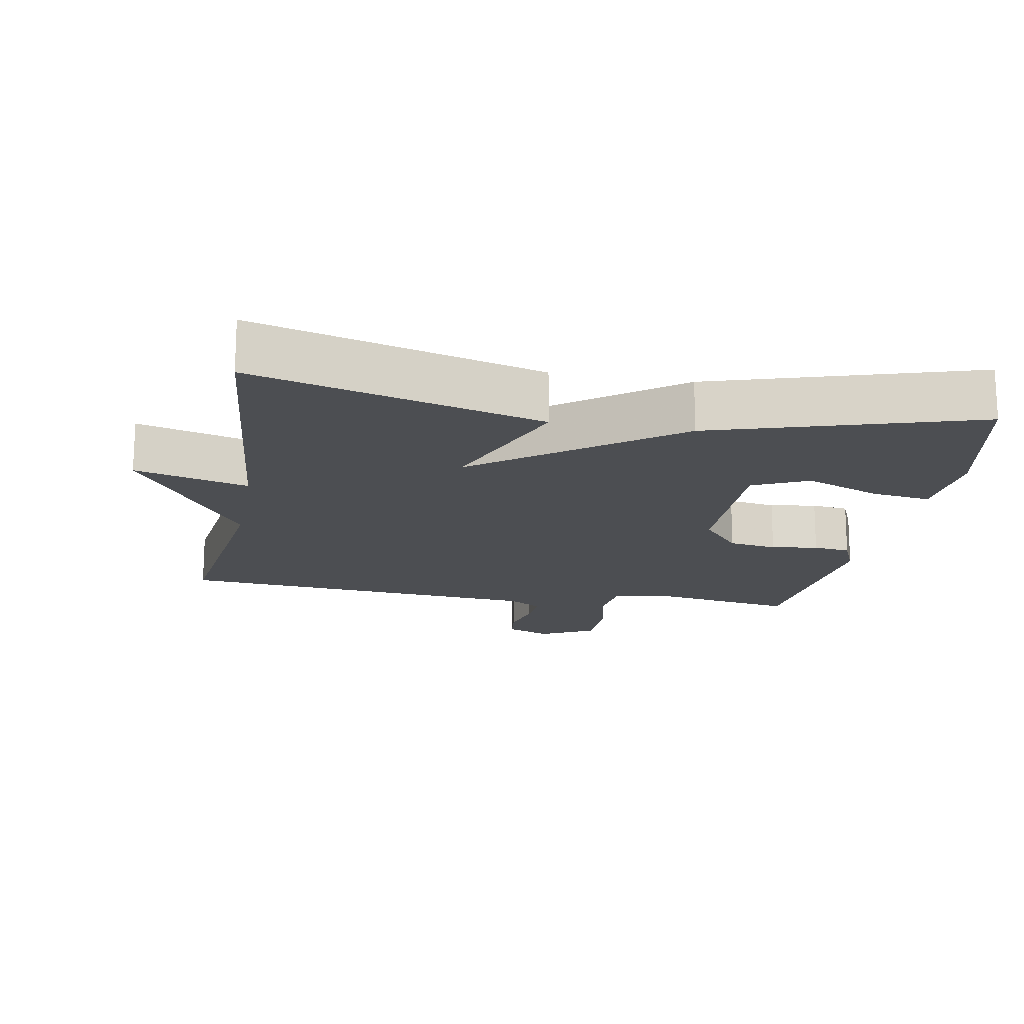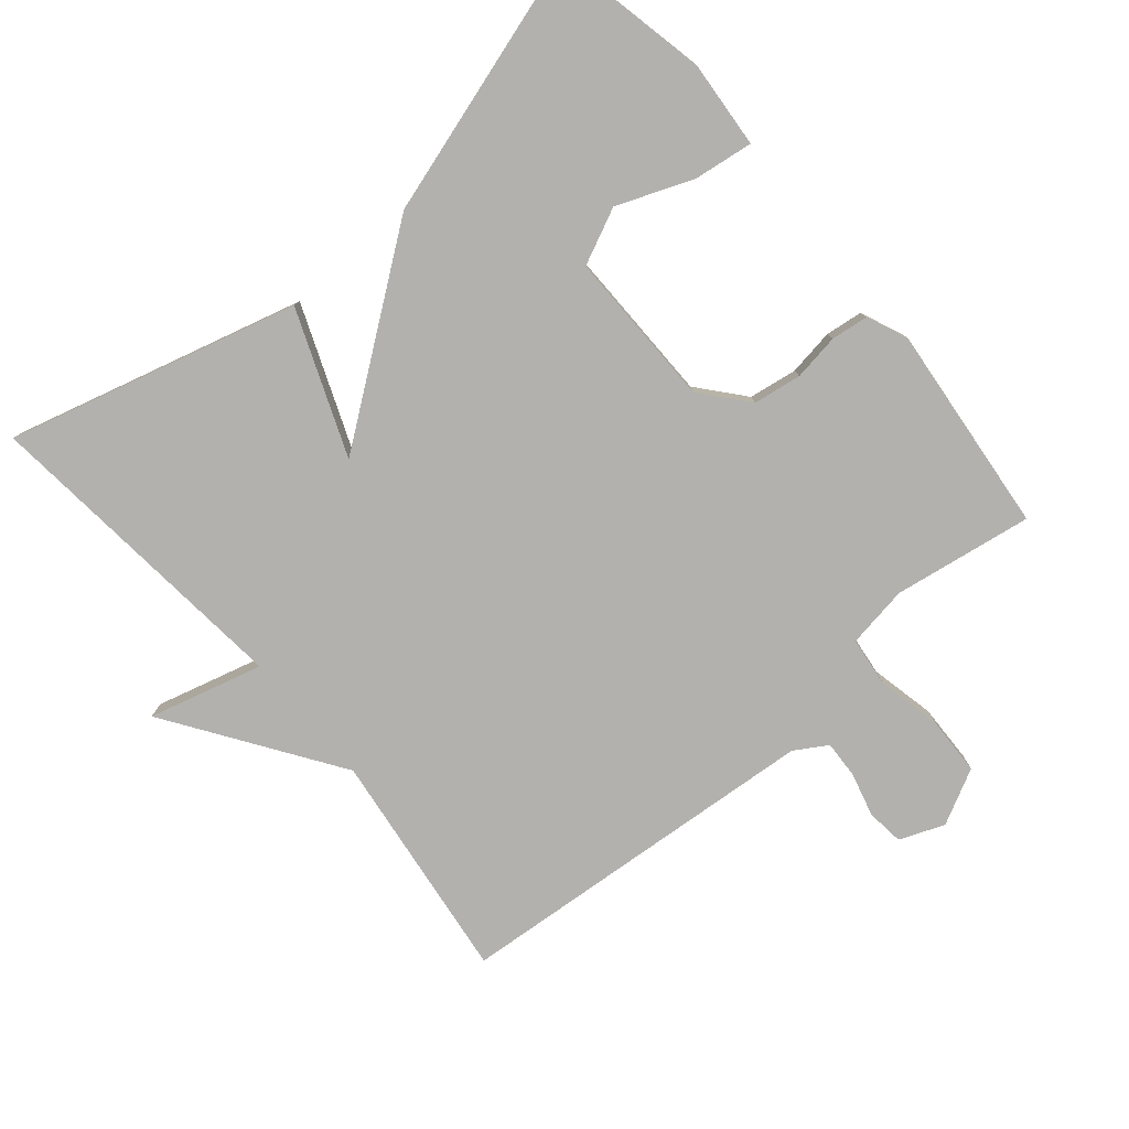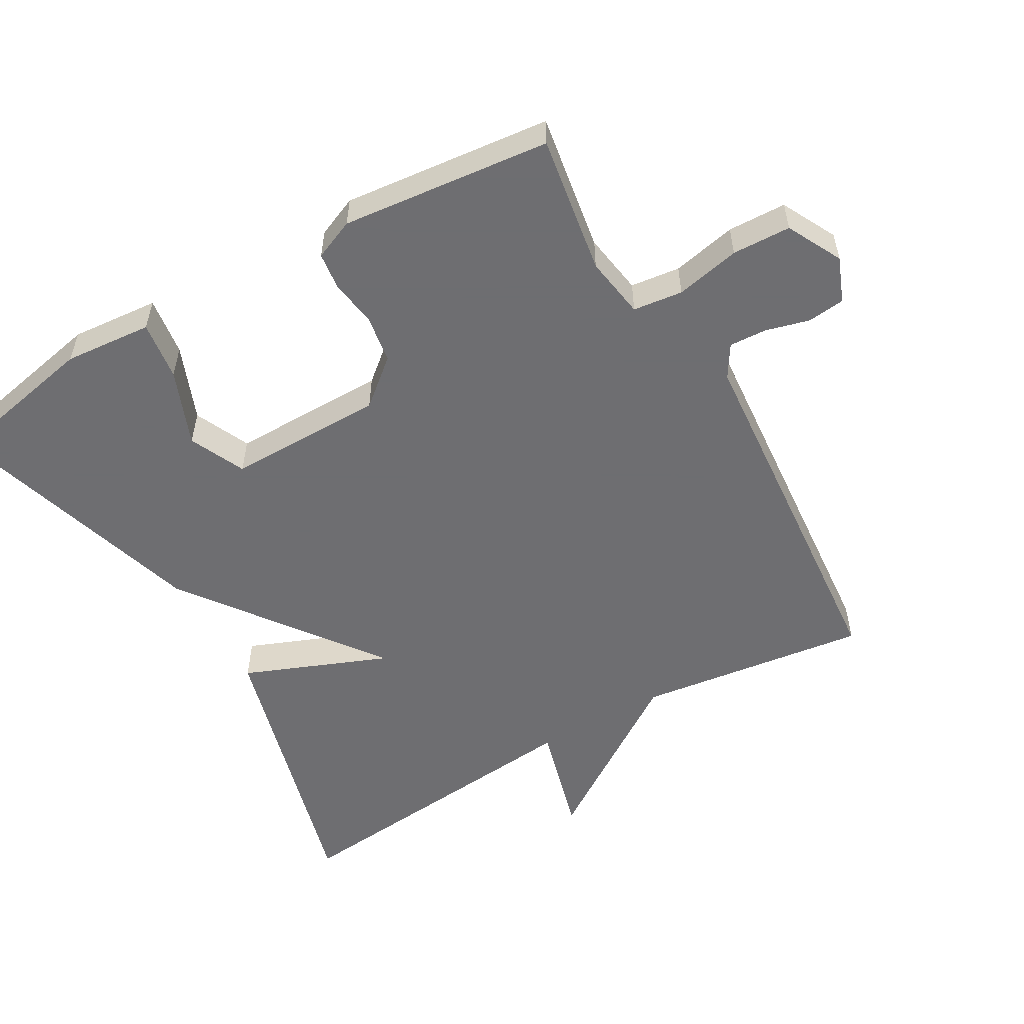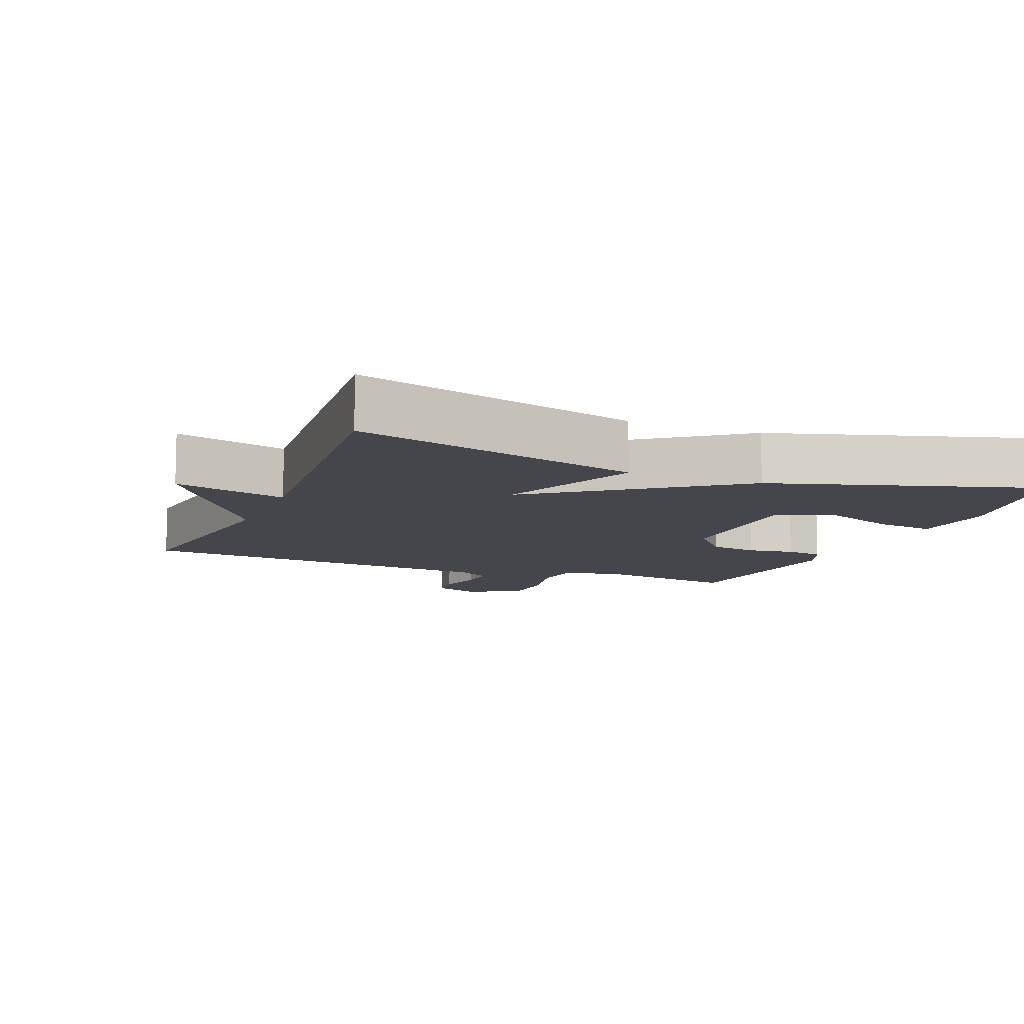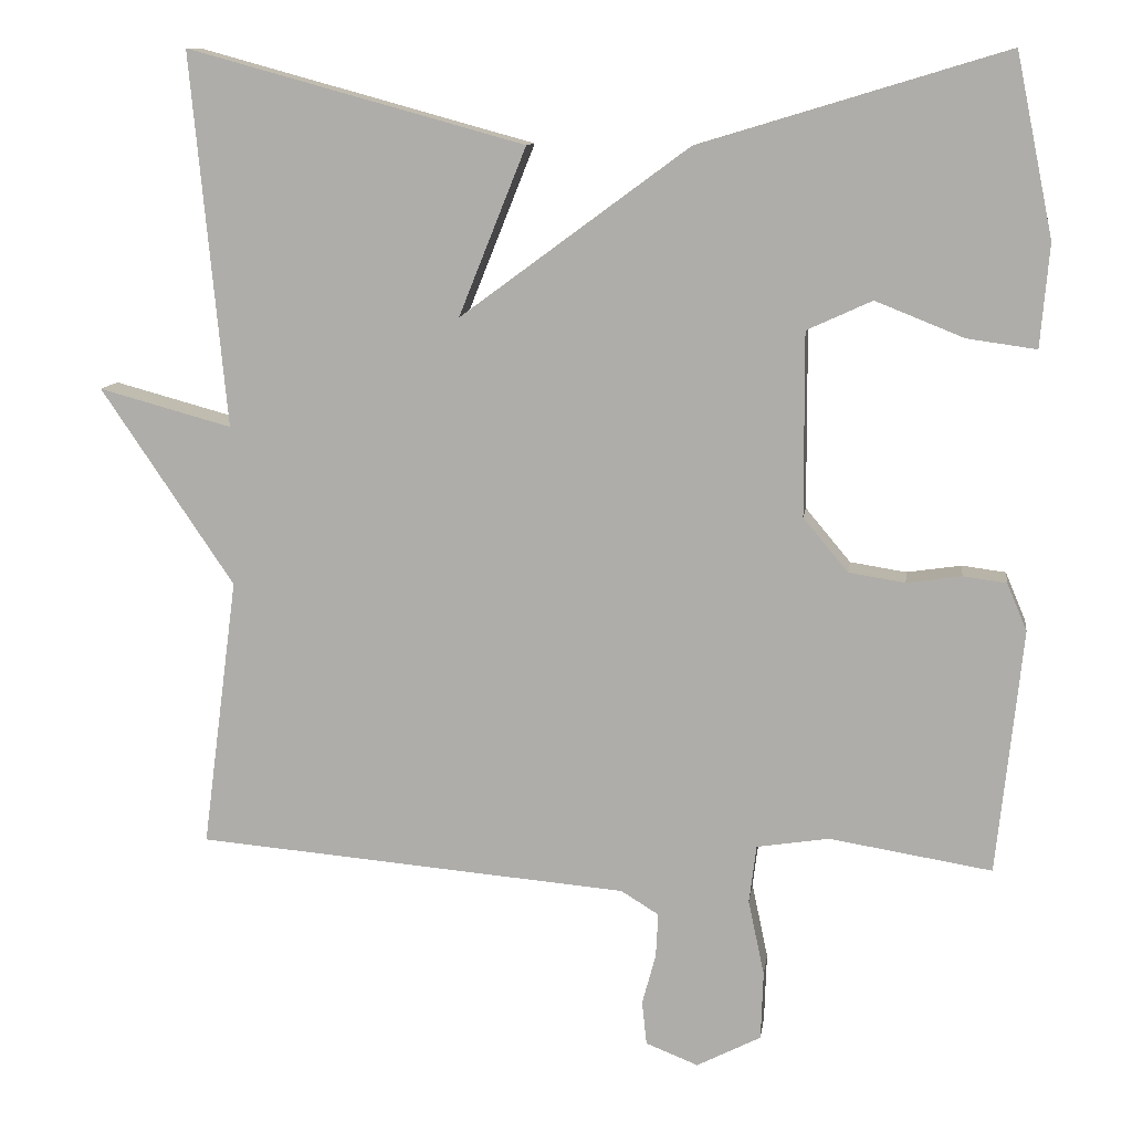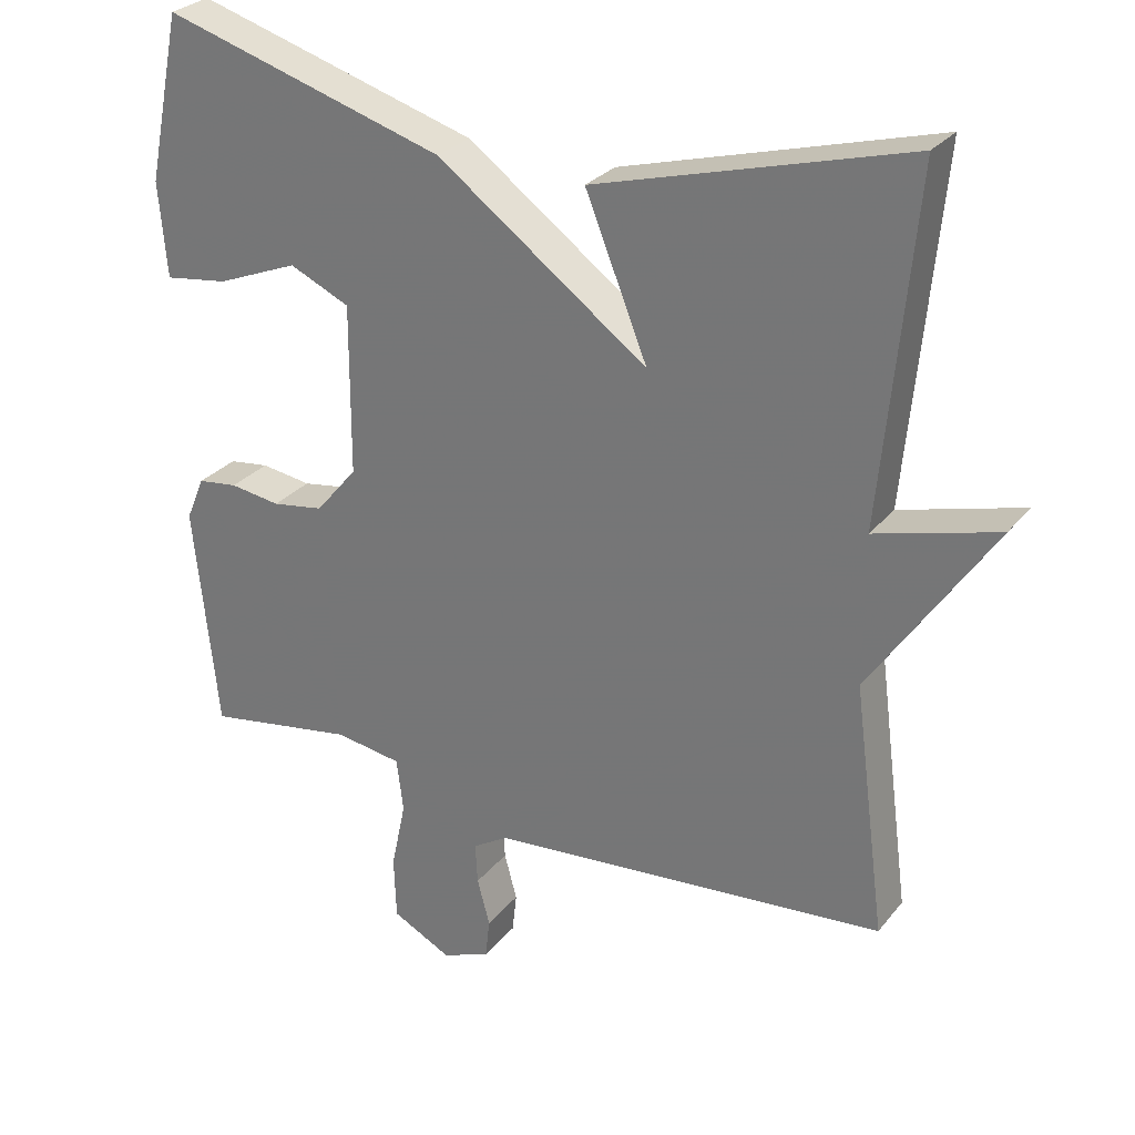
<metadata>
{"format":"obj","ext":"obj","renderer":"f3d","projection":"perspective","resolution":1024,"background":"white","views":[{"elev":-17.0,"azim":-10.1,"up":"+Y"},{"elev":-79.3,"azim":40.4,"up":"+Y"},{"elev":-54.4,"azim":119.9,"up":"+Y"},{"elev":-10.0,"azim":-22.0,"up":"+Y"},{"elev":10.7,"azim":7.8,"up":"+Z"},{"elev":28.0,"azim":-149.5,"up":"+Z"}]}
</metadata>
<code>
v 0.5 0.07 0.5
v 0.546 0.07 0.275
v 0.535 0.07 0.147
v 0.449 0.07 0.159
v 0.339 0.07 0.203
v 0.258 0.07 0.166
v 0.259 0.07 -0.062
v 0.315 0.07 -0.129
v 0.385 0.07 -0.14
v 0.453 0.07 -0.13
v 0.507 0.07 -0.137
v 0.532 0.07 -0.196
v 0.5 0.07 -0.5
v 0.298 0.07 -0.467
v 0.208 0.07 -0.481
v 0.199 0.07 -0.553
v 0.219 0.07 -0.647
v 0.216 0.07 -0.732
v 0.136 0.07 -0.773
v 0.071 0.07 -0.747
v 0.065 0.07 -0.693
v 0.082 0.07 -0.63
v 0.085 0.07 -0.575
v 0.038 0.07 -0.546
v -0.5 0.07 -0.5
v -0.456 0.07 -0.164
v -0.621 0.07 0.081
v -0.456 0.07 0.036
v -0.5 0.07 0.5
v -0.081 0.07 0.385
v -0.165 0.07 0.176
v 0.119 0.07 0.385
v 0.5 0 0.5
v 0.546 0 0.275
v 0.535 0 0.147
v 0.449 0 0.159
v 0.339 0 0.203
v 0.258 0 0.166
v 0.259 0 -0.062
v 0.315 0 -0.129
v 0.385 0 -0.14
v 0.453 0 -0.13
v 0.507 0 -0.137
v 0.532 0 -0.196
v 0.5 0 -0.5
v 0.298 0 -0.467
v 0.208 0 -0.481
v 0.199 0 -0.553
v 0.219 0 -0.647
v 0.216 0 -0.732
v 0.136 0 -0.773
v 0.071 0 -0.747
v 0.065 0 -0.693
v 0.082 0 -0.63
v 0.085 0 -0.575
v 0.038 0 -0.546
v -0.5 0 -0.5
v -0.456 0 -0.164
v -0.621 0 0.081
v -0.456 0 0.036
v -0.5 0 0.5
v -0.081 0 0.385
v -0.165 0 0.176
v 0.119 0 0.385
f 31 32 1 2
f 28 29 30 31
f 28 31 2
f 26 27 28
f 24 25 26
f 23 24 26 28
f 20 21 22
f 19 20 22
f 18 19 22
f 17 18 22
f 16 17 22
f 15 16 22 23
f 12 13 14
f 11 12 14
f 10 11 14
f 9 10 14
f 8 9 14 15
f 15 23 28
f 8 15 28
f 7 8 28
f 2 3 4 5
f 28 2 5
f 28 5 6
f 6 7 28
f 34 33 64 63
f 63 62 61 60
f 34 63 60
f 60 59 58
f 58 57 56
f 60 58 56 55
f 54 53 52
f 54 52 51
f 54 51 50
f 54 50 49
f 54 49 48
f 55 54 48 47
f 46 45 44
f 46 44 43
f 46 43 42
f 46 42 41
f 47 46 41 40
f 60 55 47
f 60 47 40
f 60 40 39
f 37 36 35 34
f 37 34 60
f 38 37 60
f 60 39 38
f 1 33 34 2
f 2 34 35 3
f 3 35 36 4
f 4 36 37 5
f 5 37 38 6
f 6 38 39 7
f 7 39 40 8
f 8 40 41 9
f 9 41 42 10
f 10 42 43 11
f 11 43 44 12
f 12 44 45 13
f 13 45 46 14
f 14 46 47 15
f 15 47 48 16
f 16 48 49 17
f 17 49 50 18
f 18 50 51 19
f 19 51 52 20
f 20 52 53 21
f 21 53 54 22
f 22 54 55 23
f 23 55 56 24
f 24 56 57 25
f 25 57 58 26
f 26 58 59 27
f 27 59 60 28
f 28 60 61 29
f 29 61 62 30
f 30 62 63 31
f 31 63 64 32
f 32 64 33 1

</code>
